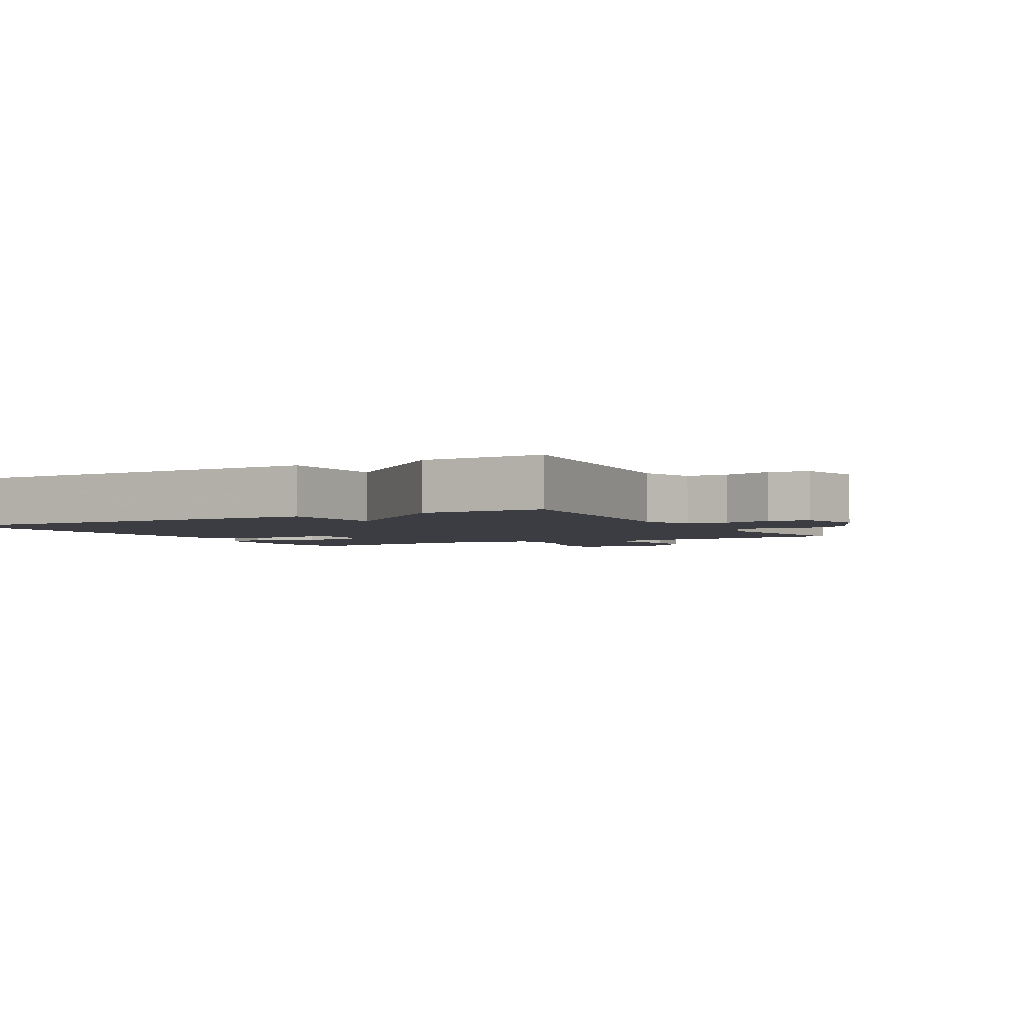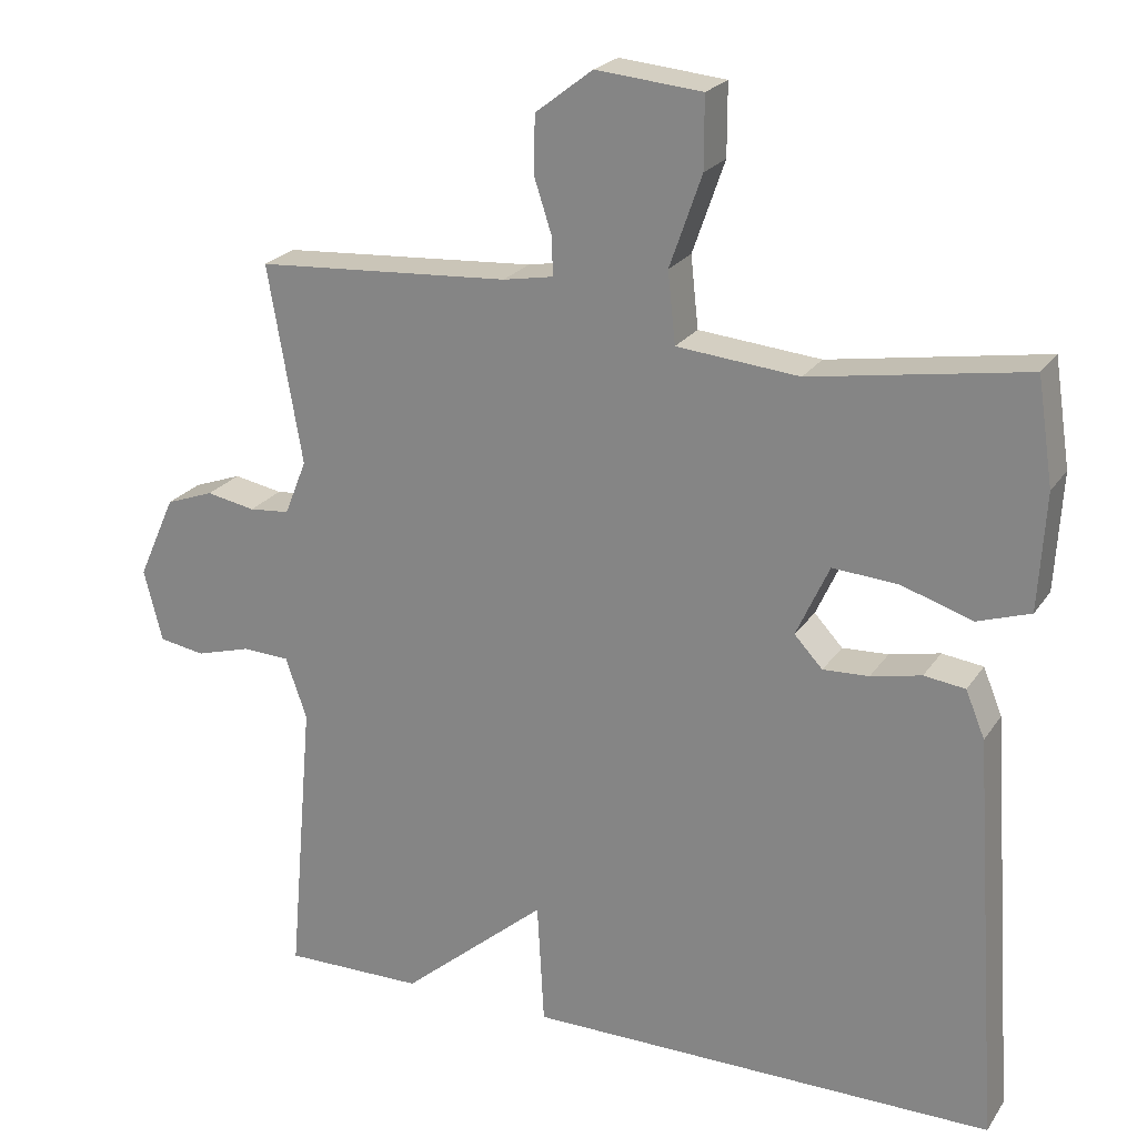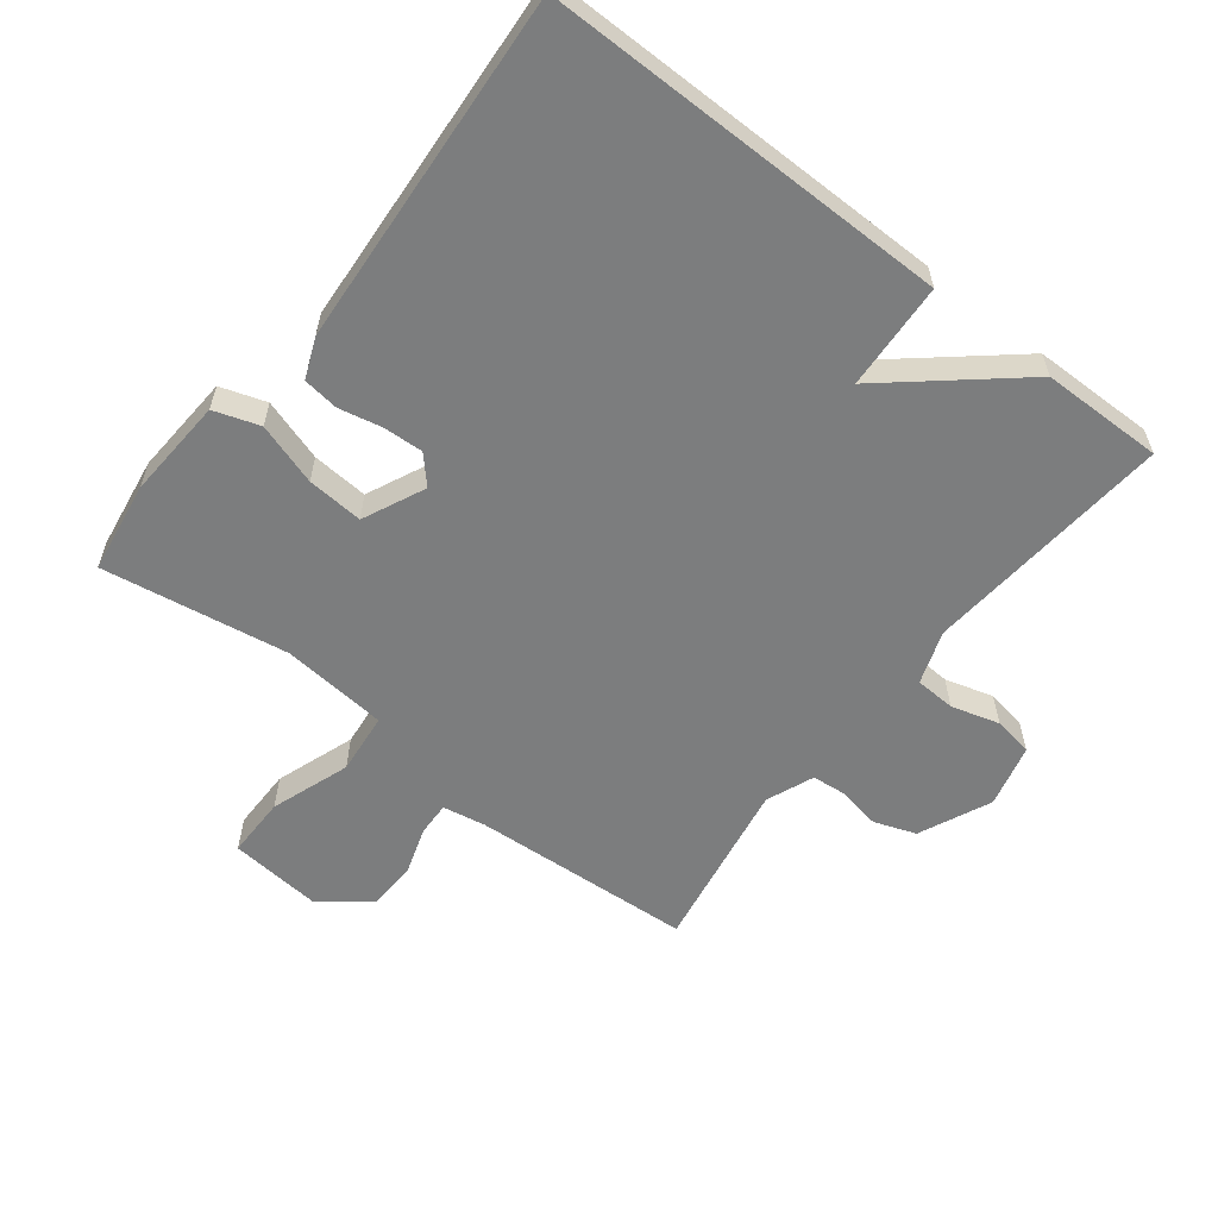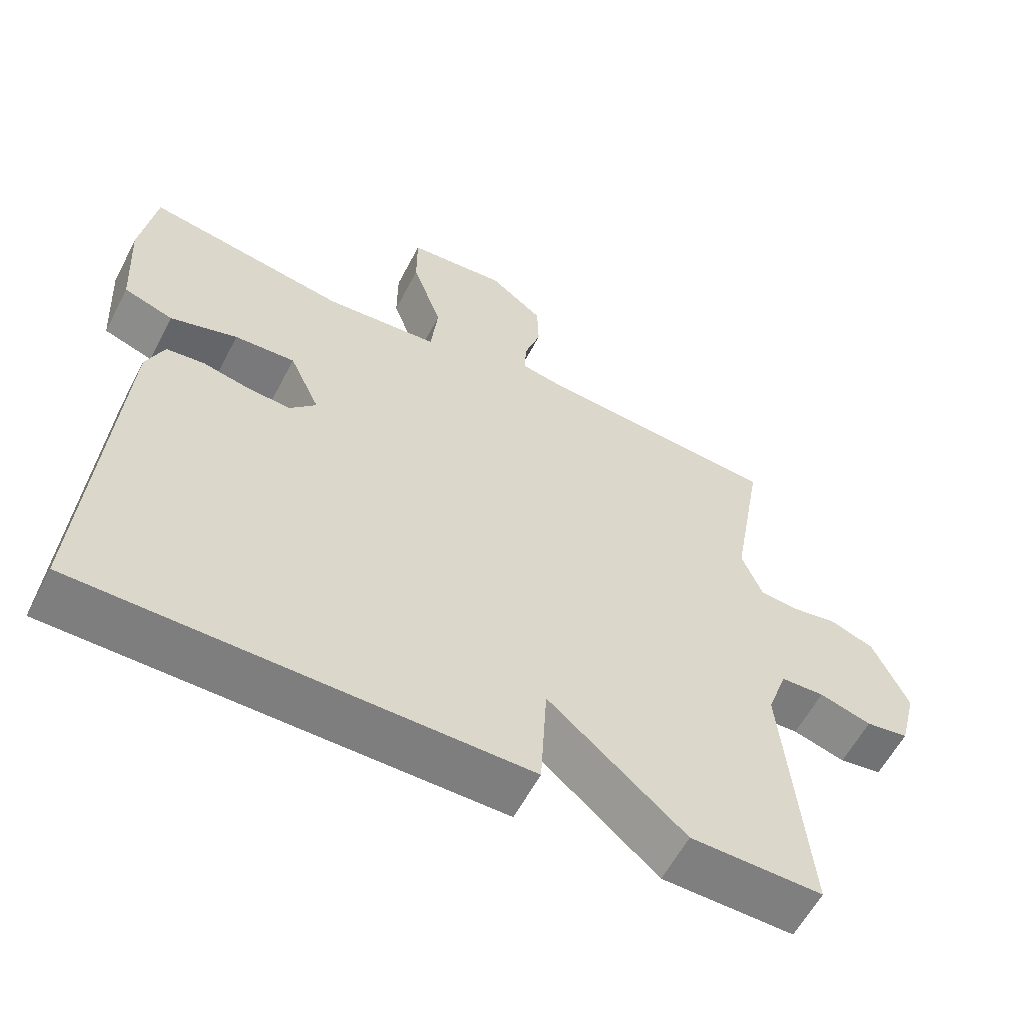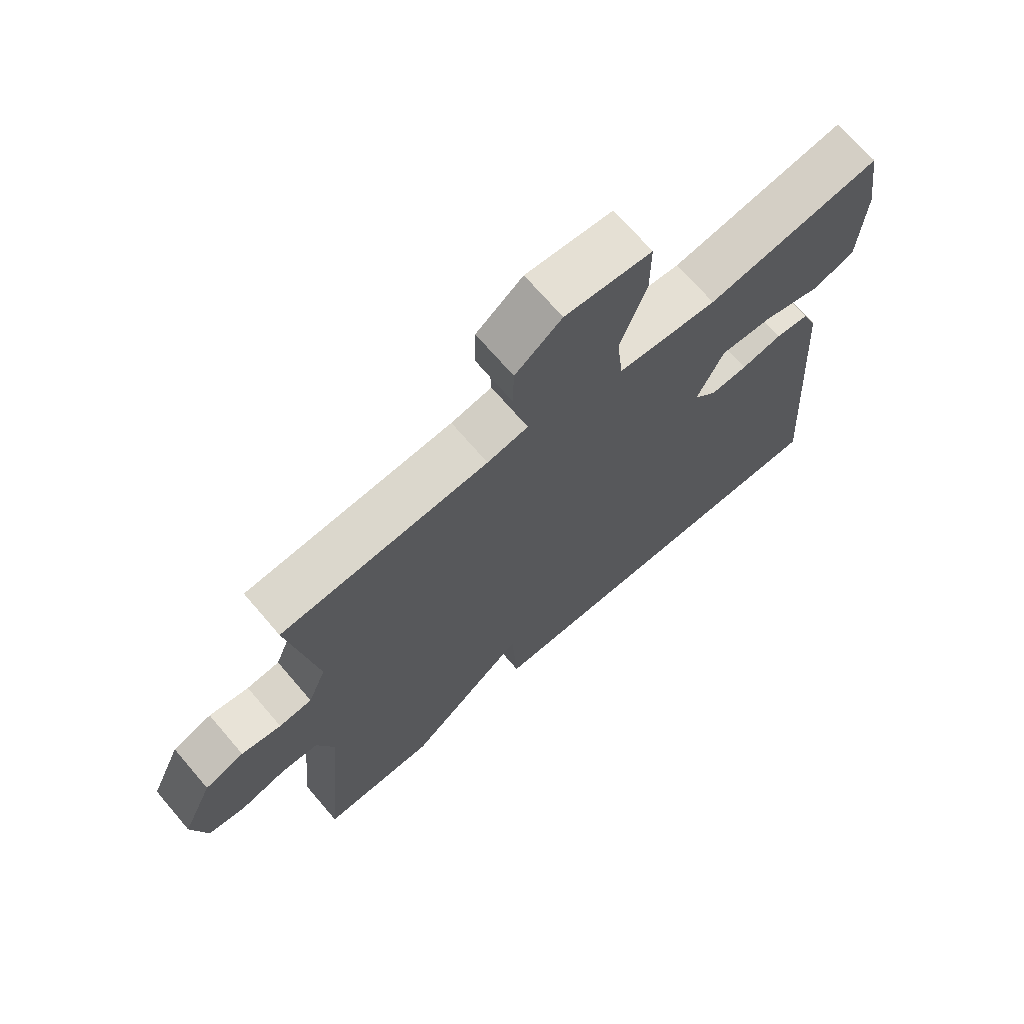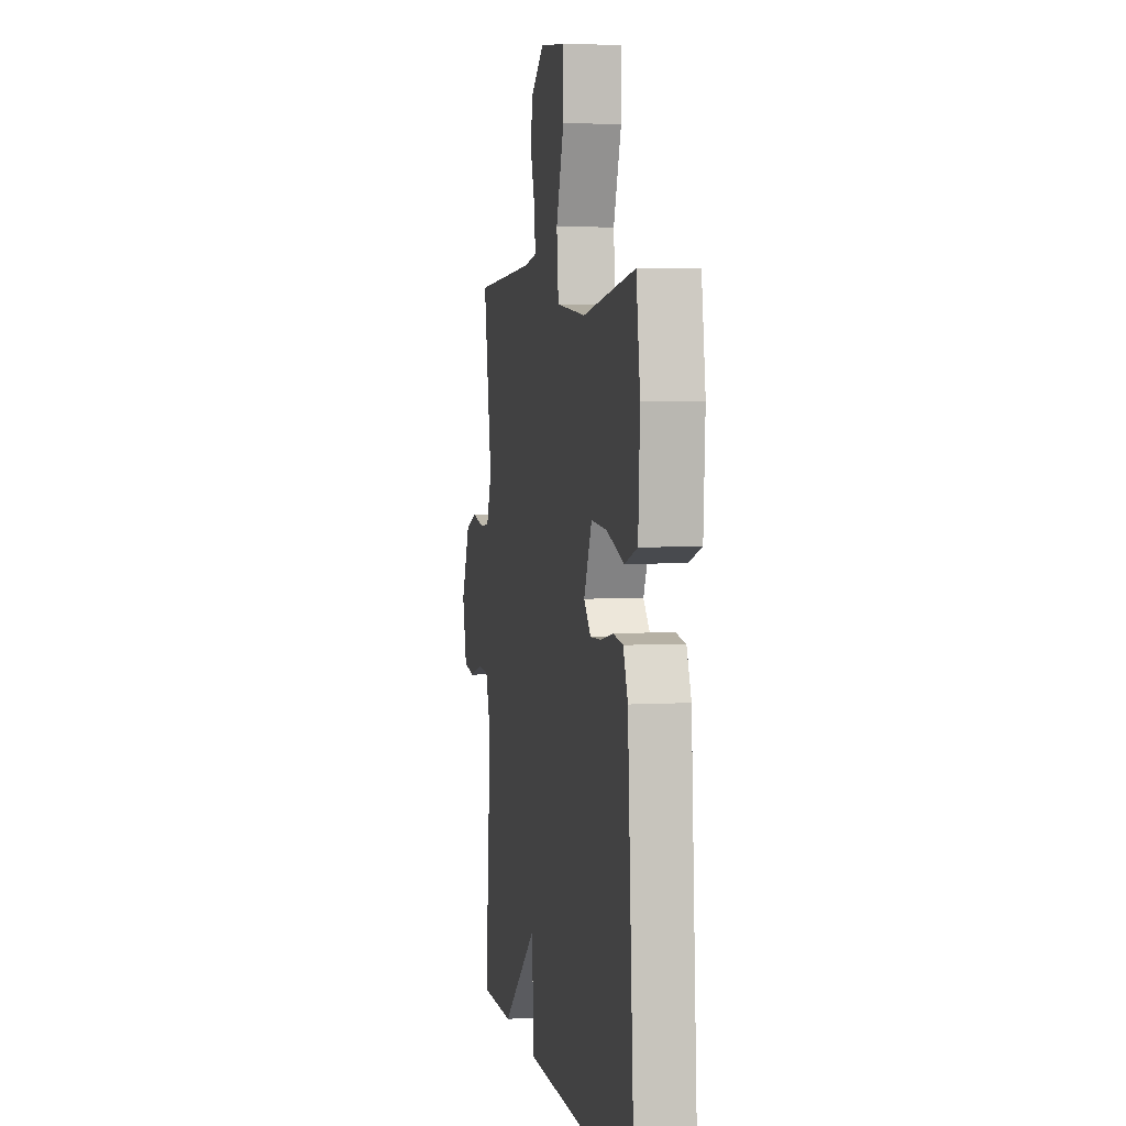
<metadata>
{"format":"obj","ext":"obj","renderer":"f3d","projection":"perspective","resolution":1024,"background":"white","views":[{"elev":-2.9,"azim":-151.0,"up":"+Y"},{"elev":22.7,"azim":25.1,"up":"+Z"},{"elev":-59.0,"azim":142.0,"up":"+Y"},{"elev":-59.5,"azim":152.5,"up":"+Z"},{"elev":70.0,"azim":-40.6,"up":"+Z"},{"elev":4.6,"azim":79.3,"up":"+Z"}]}
</metadata>
<code>
v -0.5 0.07 -0.5
v -0.467 0.07 -0.124
v -0.495 0.07 -0.044
v -0.556 0.07 -0.041
v -0.629 0.07 -0.062
v -0.689 0.07 -0.052
v -0.713 0.07 0.043
v -0.664 0.07 0.152
v -0.601 0.07 0.175
v -0.537 0.07 0.163
v -0.484 0.07 0.168
v -0.455 0.07 0.24
v -0.5 0.07 0.5
v -0.166 0.07 0.522
v -0.1 0.07 0.534
v -0.102 0.07 0.585
v -0.125 0.07 0.656
v -0.123 0.07 0.73
v -0.048 0.07 0.788
v 0.091 0.07 0.775
v 0.091 0.07 0.682
v 0.049 0.07 0.562
v 0.059 0.07 0.469
v 0.219 0.07 0.454
v 0.5 0.07 0.5
v 0.521 0.07 0.362
v 0.512 0.07 0.209
v 0.443 0.07 0.186
v 0.349 0.07 0.216
v 0.264 0.07 0.222
v 0.221 0.07 0.128
v 0.258 0.07 0.088
v 0.318 0.07 0.091
v 0.384 0.07 0.105
v 0.438 0.07 0.098
v 0.463 0.07 0.037
v 0.5 0.07 -0.5
v -0.116 0.07 -0.498
v -0.125 0.07 -0.336
v -0.316 0.07 -0.498
v -0.5 0 -0.5
v -0.467 0 -0.124
v -0.495 0 -0.044
v -0.556 0 -0.041
v -0.629 0 -0.062
v -0.689 0 -0.052
v -0.713 0 0.043
v -0.664 0 0.152
v -0.601 0 0.175
v -0.537 0 0.163
v -0.484 0 0.168
v -0.455 0 0.24
v -0.5 0 0.5
v -0.166 0 0.522
v -0.1 0 0.534
v -0.102 0 0.585
v -0.125 0 0.656
v -0.123 0 0.73
v -0.048 0 0.788
v 0.091 0 0.775
v 0.091 0 0.682
v 0.049 0 0.562
v 0.059 0 0.469
v 0.219 0 0.454
v 0.5 0 0.5
v 0.521 0 0.362
v 0.512 0 0.209
v 0.443 0 0.186
v 0.349 0 0.216
v 0.264 0 0.222
v 0.221 0 0.128
v 0.258 0 0.088
v 0.318 0 0.091
v 0.384 0 0.105
v 0.438 0 0.098
v 0.463 0 0.037
v 0.5 0 -0.5
v -0.116 0 -0.498
v -0.125 0 -0.336
v -0.316 0 -0.498
f 39 40 1 2
f 37 38 39
f 36 37 39
f 35 36 39
f 34 35 39
f 33 34 39
f 39 2 3
f 33 39 3
f 32 33 3
f 31 32 3 4
f 30 31 4
f 27 28 29
f 26 27 29
f 25 26 29
f 24 25 29
f 23 24 29 30
f 20 21 22
f 19 20 22
f 18 19 22
f 17 18 22
f 16 17 22
f 15 16 22 23
f 30 4 5
f 23 30 5
f 15 23 5
f 14 15 5
f 8 9 10
f 7 8 10
f 6 7 10
f 5 6 10
f 5 10 11
f 14 5 11
f 12 13 14
f 11 12 14
f 42 41 80 79
f 79 78 77
f 79 77 76
f 79 76 75
f 79 75 74
f 79 74 73
f 43 42 79
f 43 79 73
f 43 73 72
f 44 43 72 71
f 44 71 70
f 69 68 67
f 69 67 66
f 69 66 65
f 69 65 64
f 70 69 64 63
f 62 61 60
f 62 60 59
f 62 59 58
f 62 58 57
f 62 57 56
f 63 62 56 55
f 45 44 70
f 45 70 63
f 45 63 55
f 45 55 54
f 50 49 48
f 50 48 47
f 50 47 46
f 50 46 45
f 51 50 45
f 51 45 54
f 54 53 52
f 54 52 51
f 1 41 42 2
f 2 42 43 3
f 3 43 44 4
f 4 44 45 5
f 5 45 46 6
f 6 46 47 7
f 7 47 48 8
f 8 48 49 9
f 9 49 50 10
f 10 50 51 11
f 11 51 52 12
f 12 52 53 13
f 13 53 54 14
f 14 54 55 15
f 15 55 56 16
f 16 56 57 17
f 17 57 58 18
f 18 58 59 19
f 19 59 60 20
f 20 60 61 21
f 21 61 62 22
f 22 62 63 23
f 23 63 64 24
f 24 64 65 25
f 25 65 66 26
f 26 66 67 27
f 27 67 68 28
f 28 68 69 29
f 29 69 70 30
f 30 70 71 31
f 31 71 72 32
f 32 72 73 33
f 33 73 74 34
f 34 74 75 35
f 35 75 76 36
f 36 76 77 37
f 37 77 78 38
f 38 78 79 39
f 39 79 80 40
f 40 80 41 1

</code>
